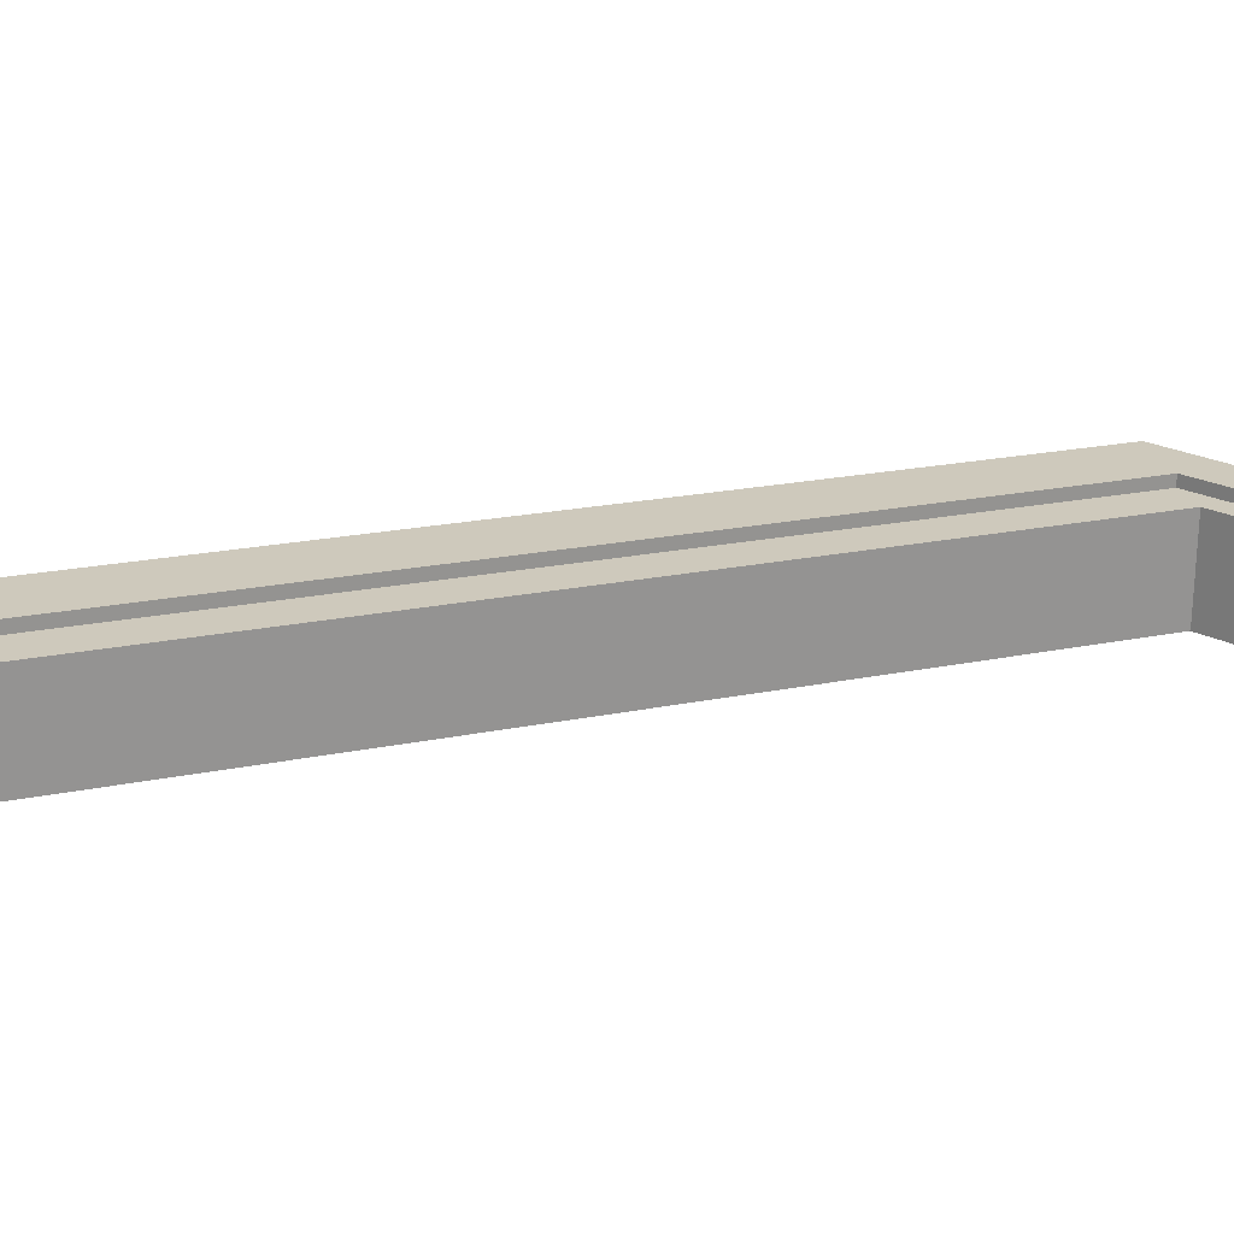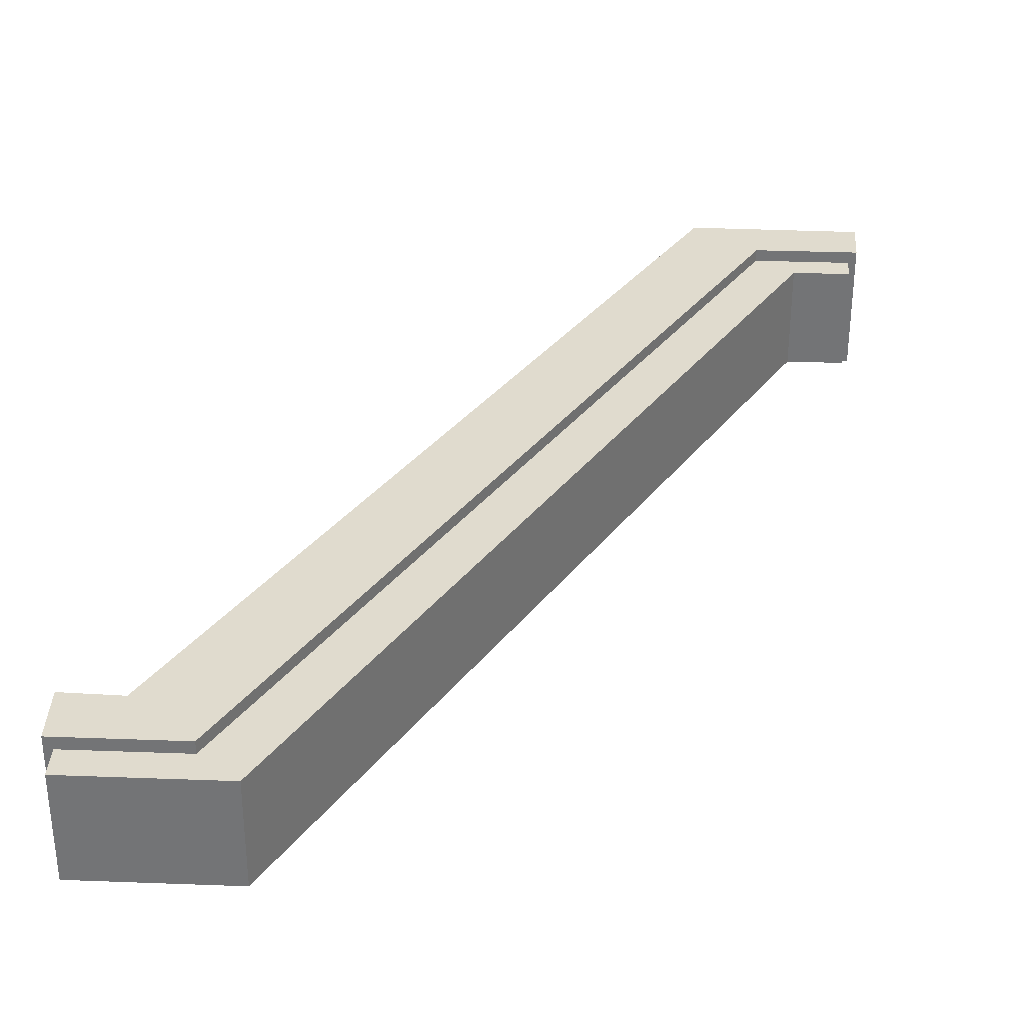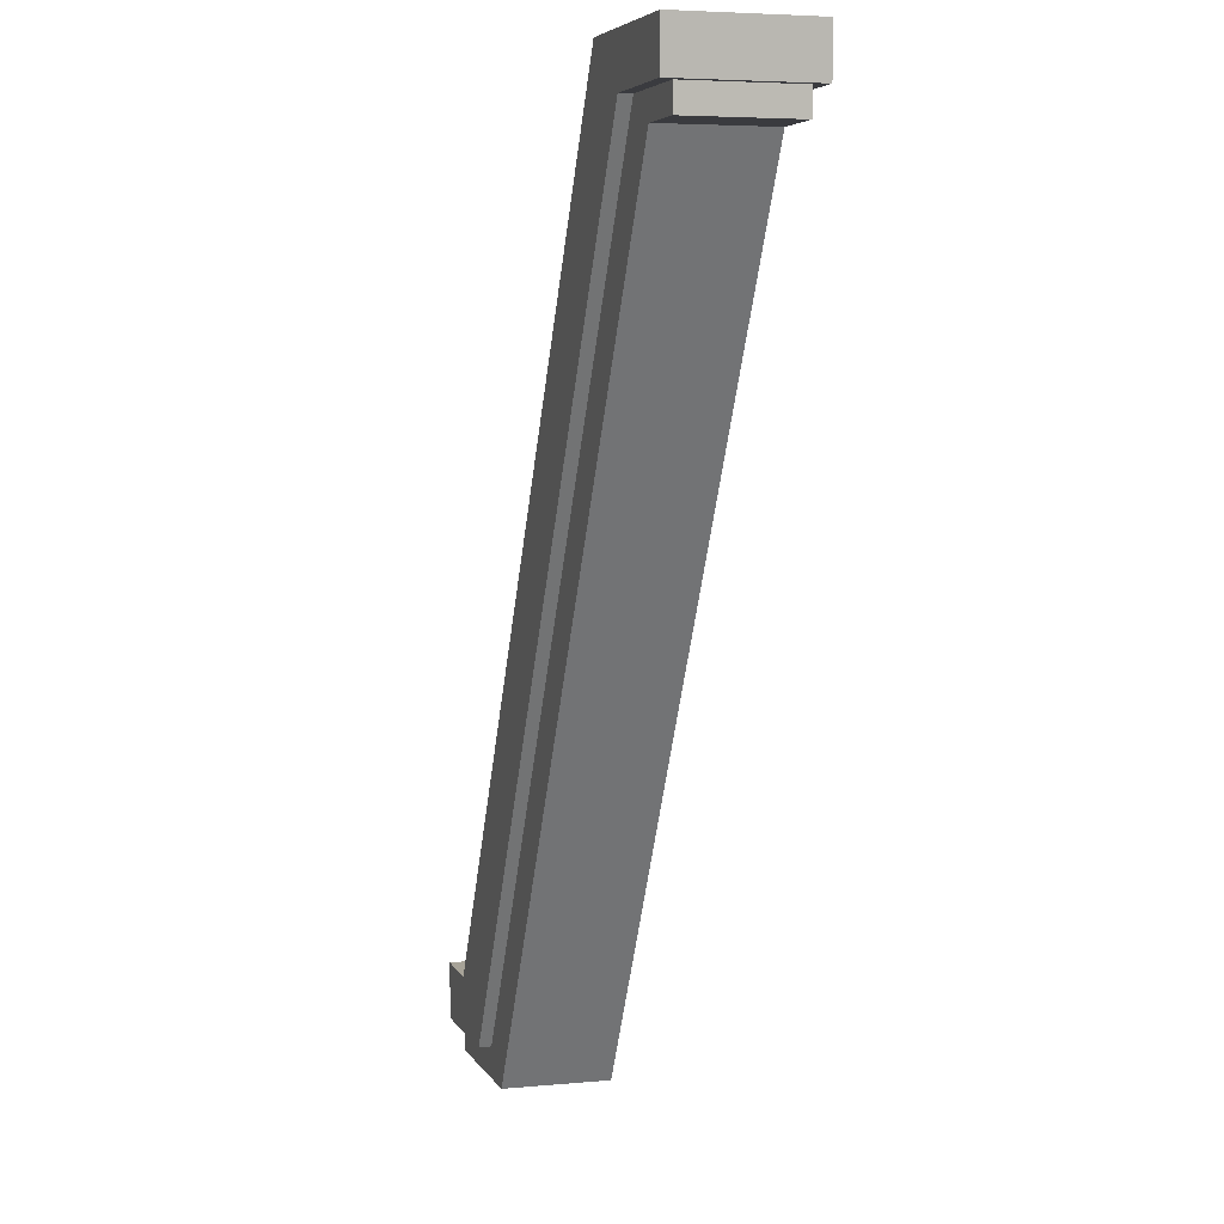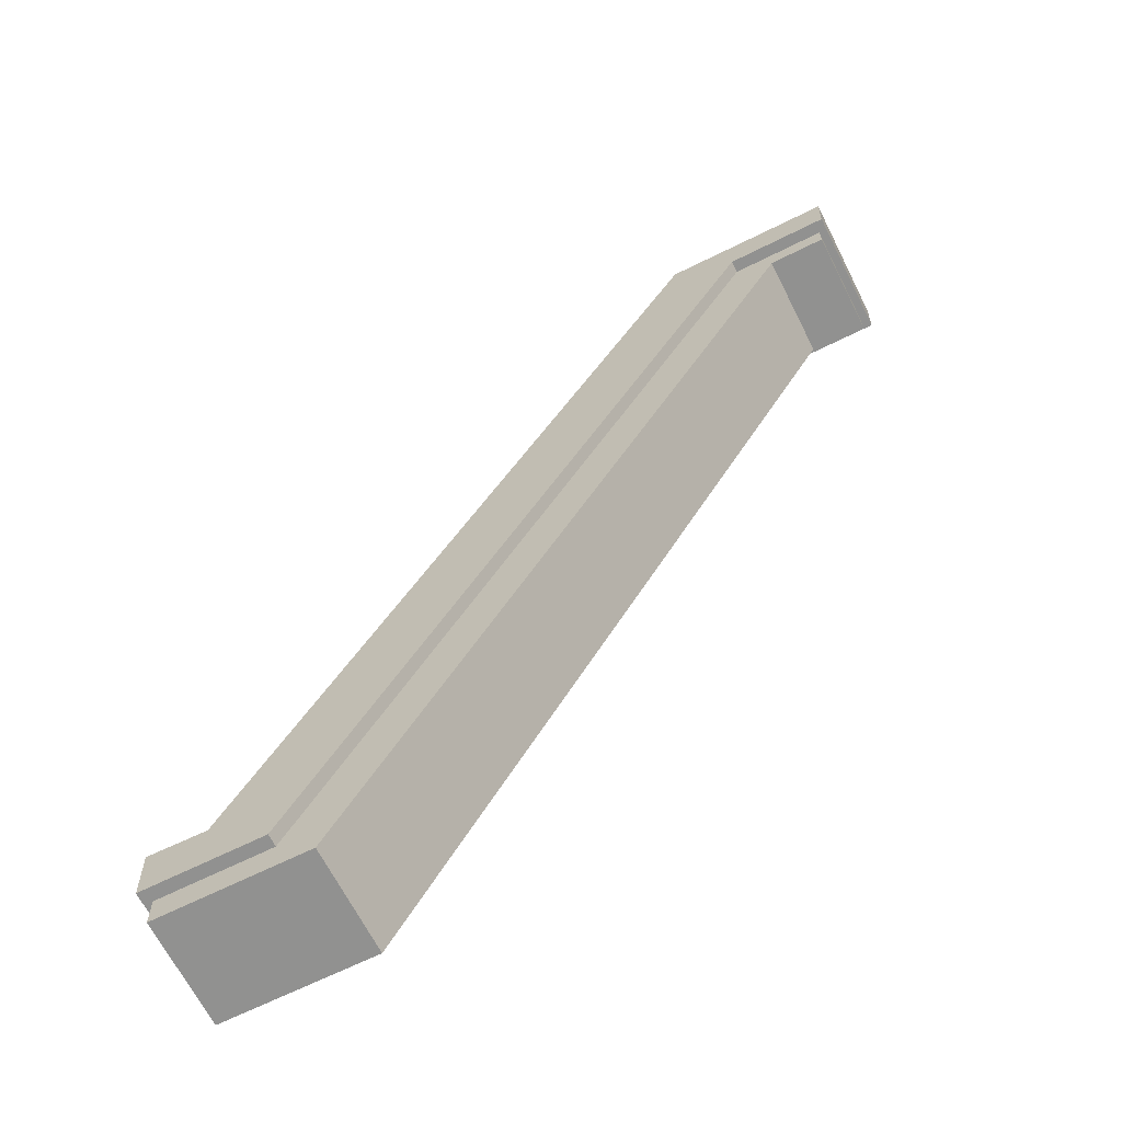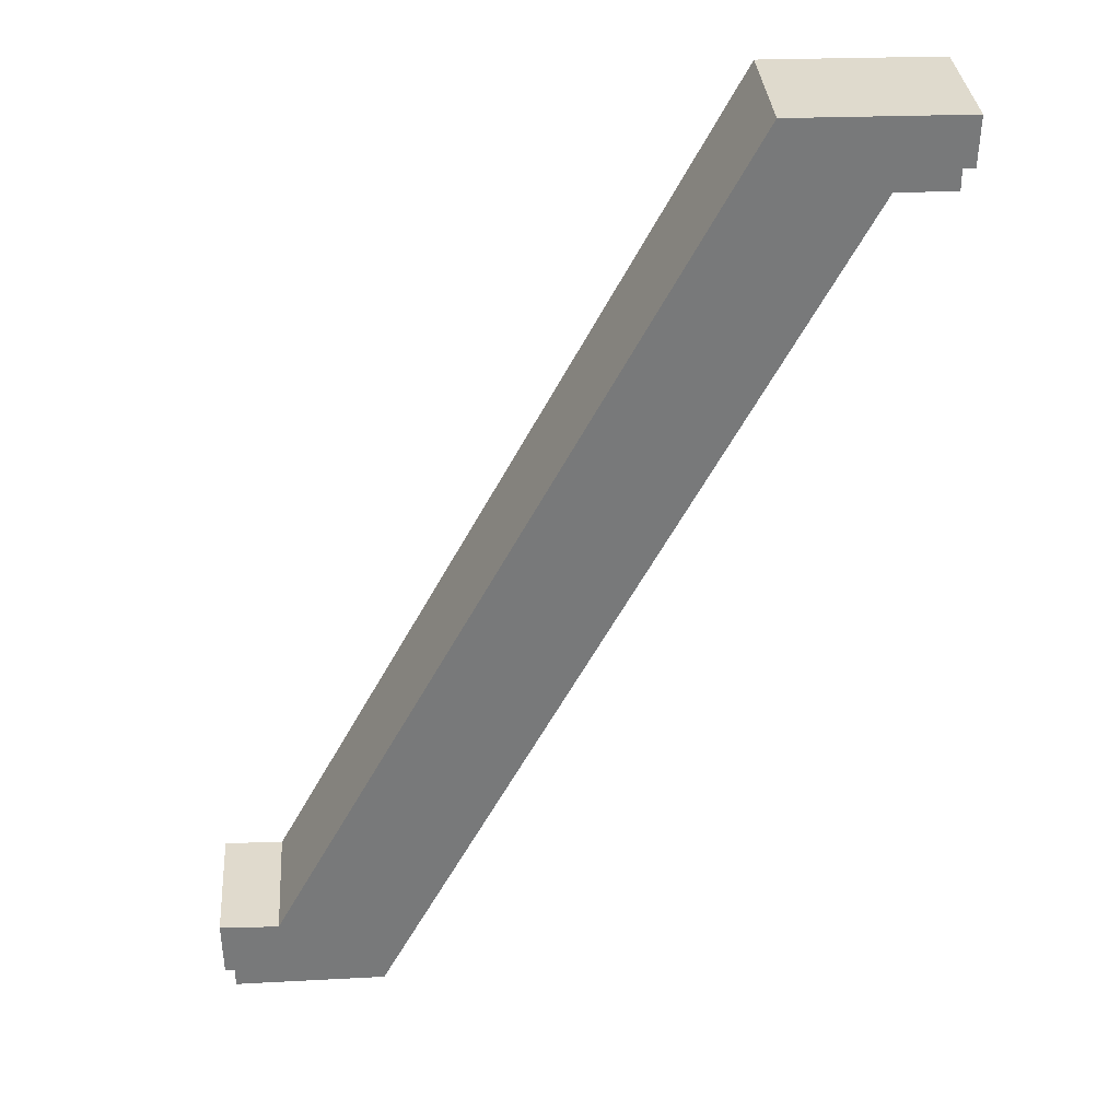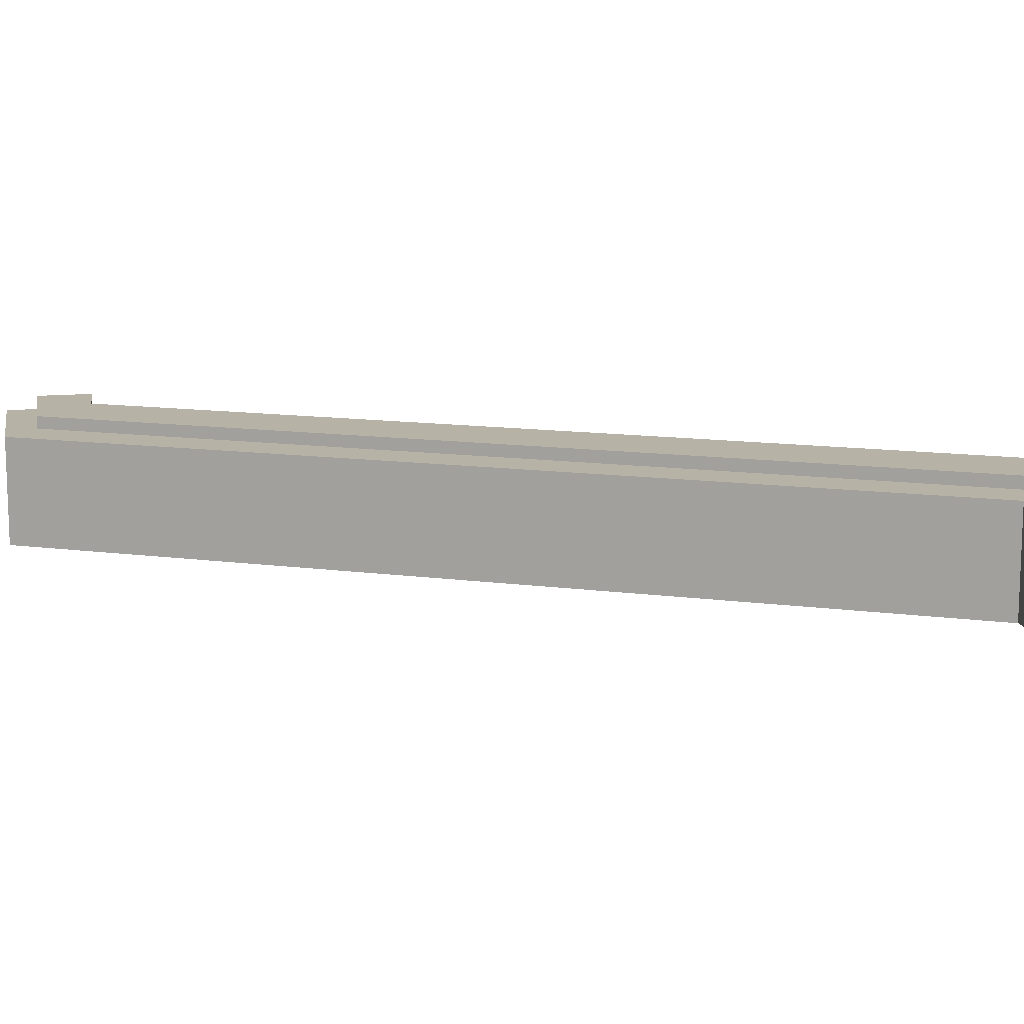
<metadata>
{"format":"obj","ext":"obj","renderer":"f3d","projection":"perspective","resolution":1024,"background":"white","views":[{"elev":22.5,"azim":42.4,"up":"+Z"},{"elev":33.5,"azim":2.9,"up":"+Z"},{"elev":5.0,"azim":73.5,"up":"+Y"},{"elev":-66.0,"azim":26.7,"up":"+Y"},{"elev":32.7,"azim":-4.2,"up":"+Y"},{"elev":12.5,"azim":79.1,"up":"+Z"}]}
</metadata>
<code>
v -33.56 0 23.91
v 33.56 0 23.91
v -33.56 0 -23.91
v 33.56 0 -23.91
v 239 379.6 -23.91
v 239 379.6 23.91
v 264.8 379.6 -23.91
v 264.8 379.6 23.91
v -33.56 13.78 -23.91
v -33.56 13.78 23.91
v 16.23 13.78 23.91
v 221.6 391 23.91
v 264.8 391 23.91
v 264.8 391 -23.91
v 221.6 391 -23.91
v 16.23 13.78 -23.91
v -37.24 13.78 29.44
v 16.23 13.78 29.44
v -11.79 37.88 29.44
v -37.81 38.71 29.44
v -11.79 37.88 -29.44
v -37.81 38.71 -29.44
v 16.23 13.78 -29.44
v -37.24 13.78 -29.44
v 268.5 391 29.44
v 268.5 391 -29.44
v 269 412.2 -29.44
v 269 412.2 29.44
v 221.6 391 -29.44
v 192.7 413 -29.44
v 192.7 413 29.44
v 221.6 391 29.44
f 17 18 19 20
f 20 19 21 22
f 22 21 23 24
f 3 4 2 1
f 25 26 27 28
f 24 17 20 22
f 2 4 5 6
f 29 23 21 30
f 21 19 31 30
f 19 18 32 31
f 6 5 7 8
f 26 29 30 27
f 30 31 28 27
f 31 32 25 28
f 3 1 10 9
f 1 2 11 10
f 12 11 2 6
f 13 12 6 8
f 8 7 14 13
f 5 15 14 7
f 4 16 15 5
f 9 16 4 3
f 10 11 18 17
f 16 9 24 23
f 13 14 26 25
f 9 10 17 24
f 15 16 23 29
f 11 12 32 18
f 14 15 29 26
f 12 13 25 32

</code>
